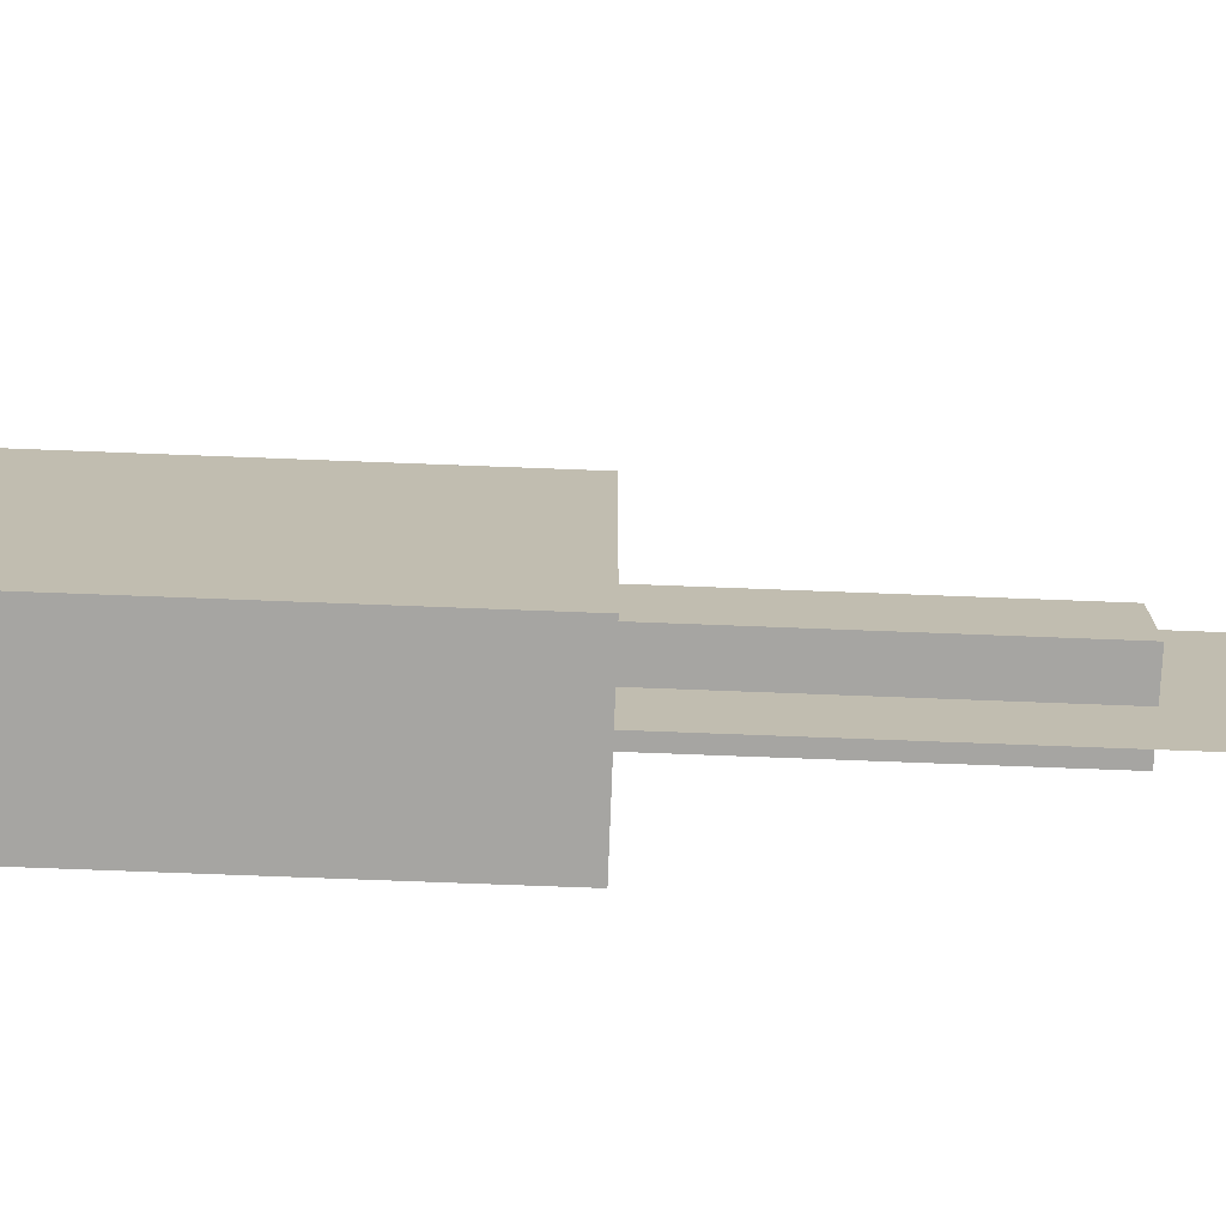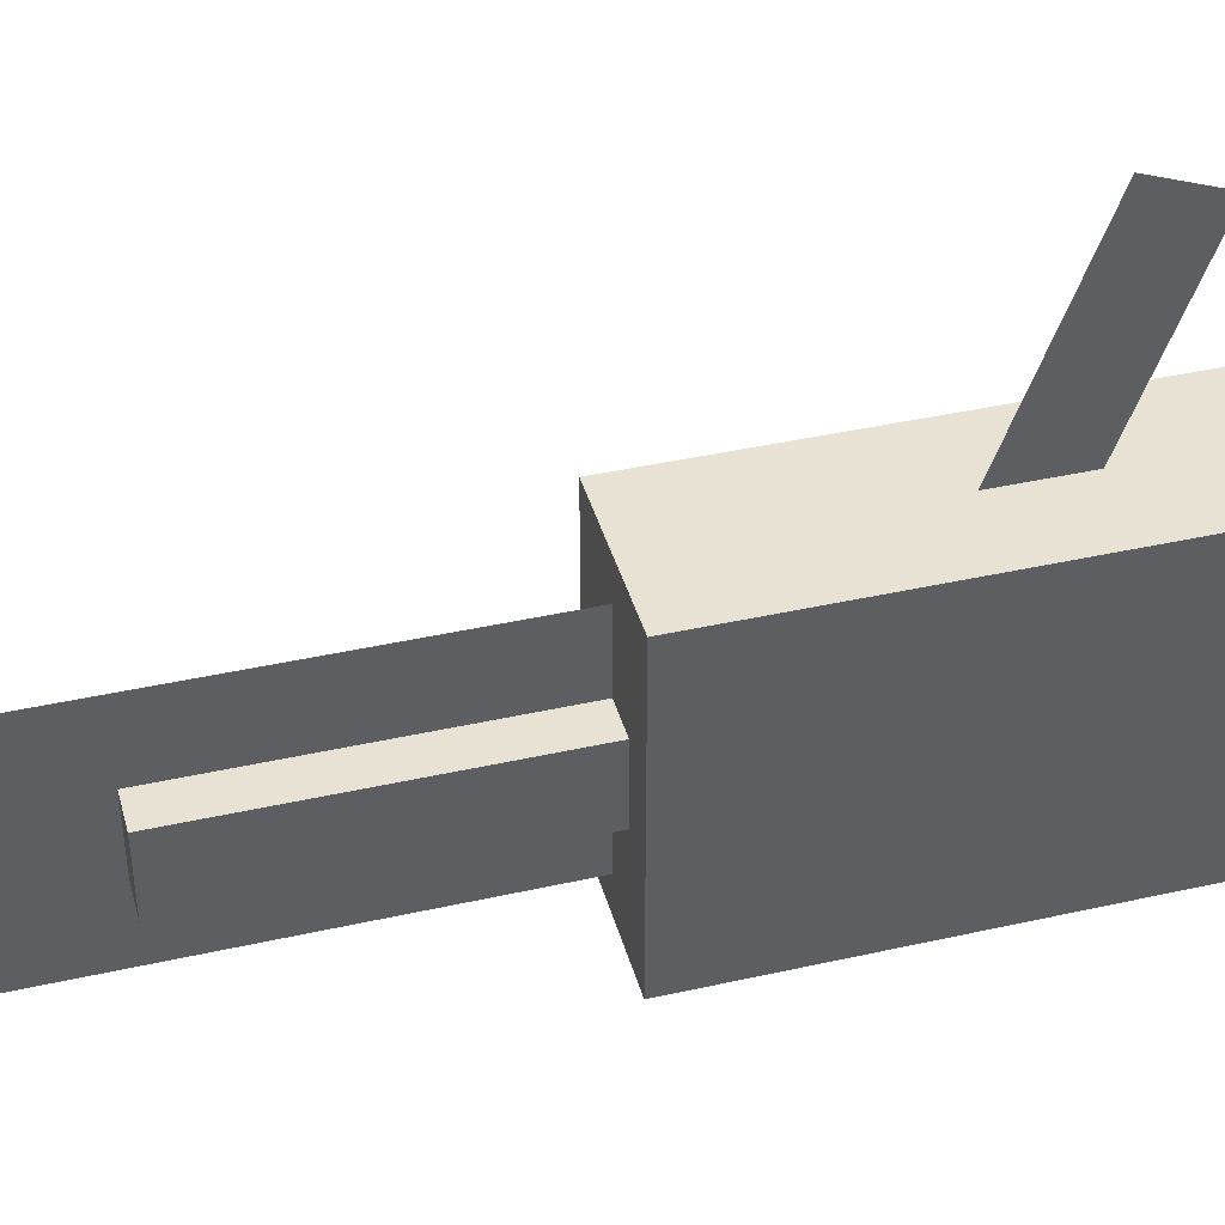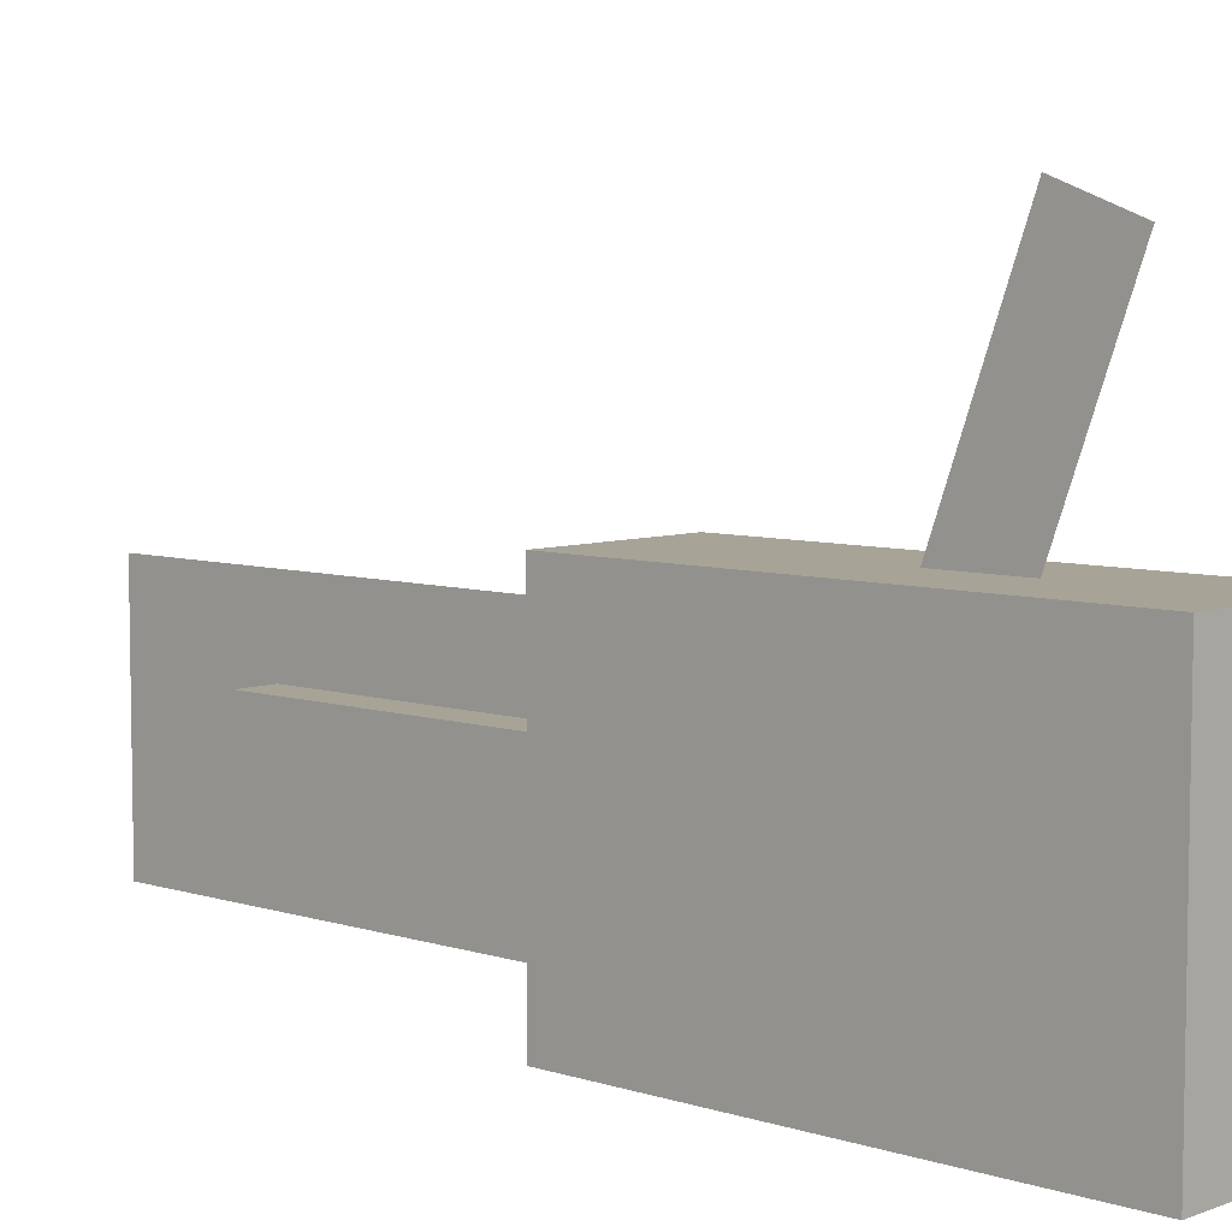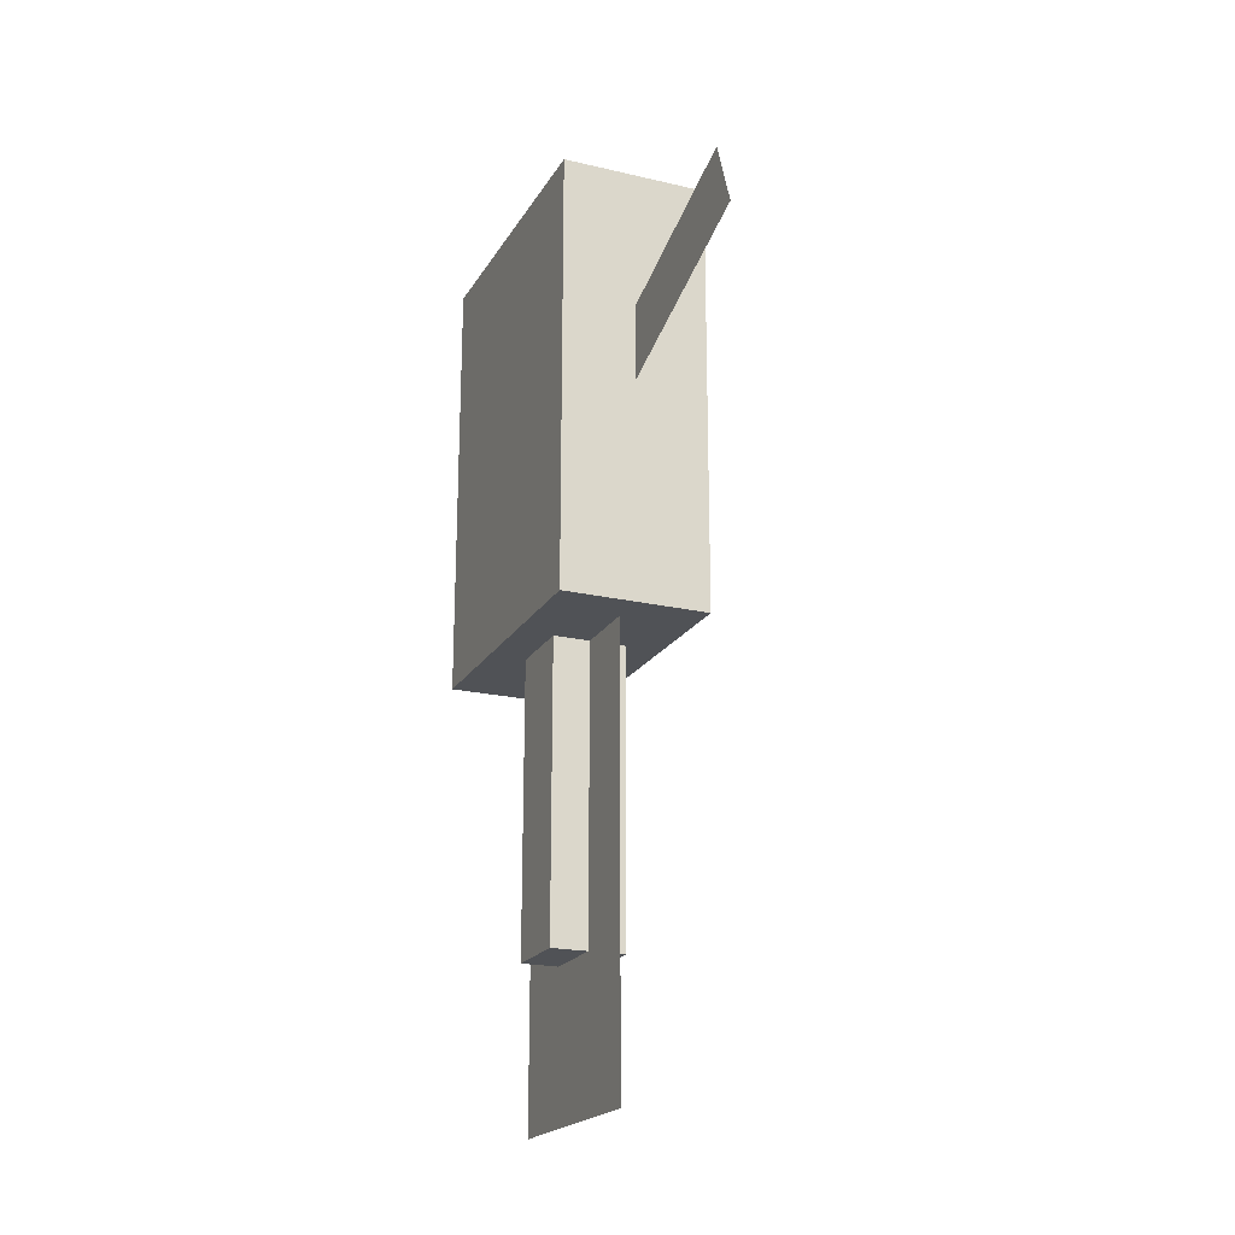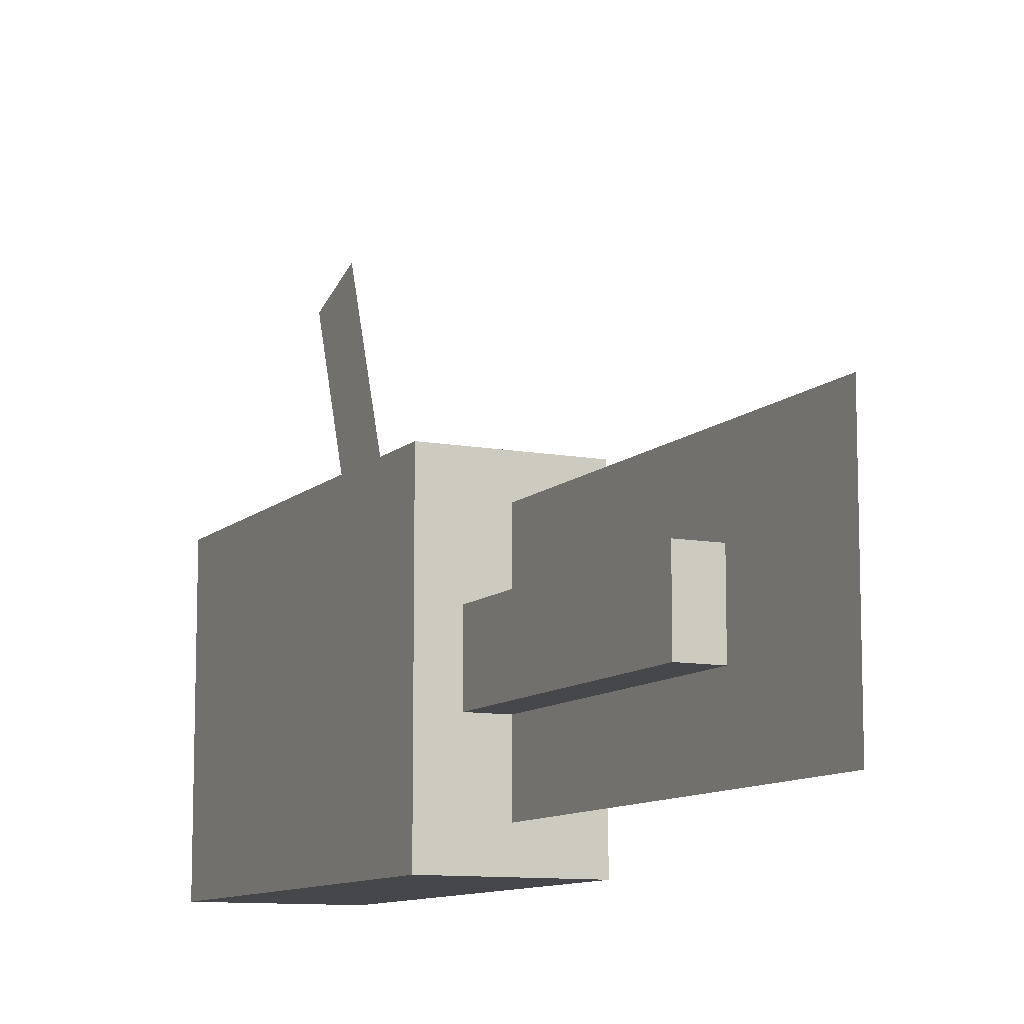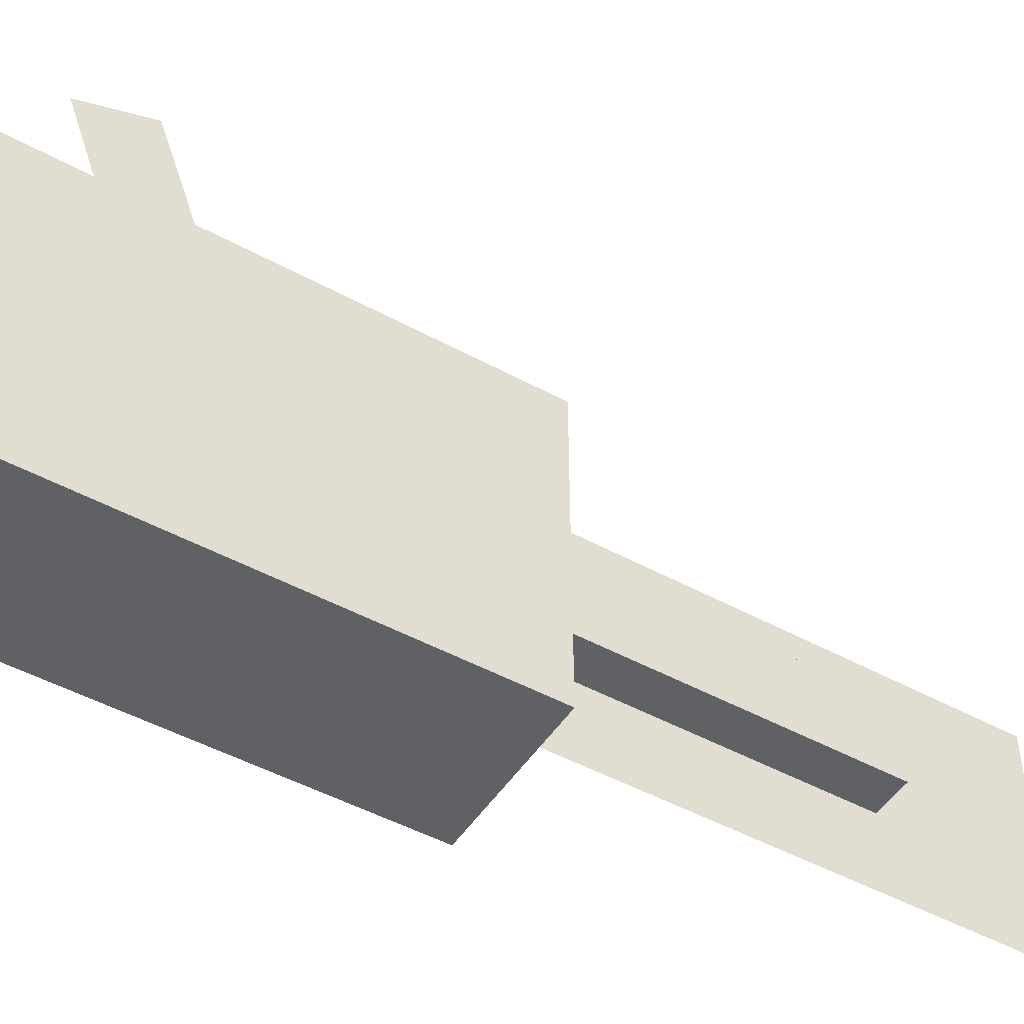
<metadata>
{"format":"obj","ext":"obj","renderer":"f3d","projection":"perspective","resolution":1024,"background":"white","views":[{"elev":-73.6,"azim":87.8,"up":"+Y"},{"elev":40.9,"azim":-105.3,"up":"+Y"},{"elev":6.7,"azim":-46.9,"up":"+Y"},{"elev":-20.7,"azim":157.2,"up":"+Z"},{"elev":-10.3,"azim":154.4,"up":"+Y"},{"elev":-48.4,"azim":58.6,"up":"+Y"}]}
</metadata>
<code>
o cube
v -0.03125 0.1562 -0.4375
v -0.03125 0.1562 -0.1875
v -0.03125 0.09375 -0.4375
v -0.03125 0.09375 -0.1875
v 0.03125 0.1562 -0.1875
v 0.03125 0.1562 -0.4375
v 0.03125 0.09375 -0.1875
v 0.03125 0.09375 -0.4375
f 4 7 5 2
f 3 4 2 1
f 8 3 1 6
f 7 8 6 5
f 6 1 2 5
f 7 4 3 8
o cube
v -5.551e-17 0.2188 -0.5625
v 0 0.2188 -0.1875
v -5.551e-17 0.03125 -0.5625
v 0 0.03125 -0.1875
v 0 0.2188 -0.1875
v -5.551e-17 0.2188 -0.5625
v 0 0.03125 -0.1875
v -5.551e-17 0.03125 -0.5625
f 12 15 13 10
f 11 12 10 9
f 16 11 9 14
f 15 16 14 13
f 14 9 10 13
f 15 12 11 16
o cube
v -0.0625 0.25 -0.1875
v -0.0625 0.25 0.1875
v -0.0625 0 -0.1875
v -0.0625 0 0.1875
v 0.0625 0.25 0.1875
v 0.0625 0.25 -0.1875
v 0.0625 0 0.1875
v 0.0625 0 -0.1875
f 20 23 21 18
f 19 20 18 17
f 24 19 17 22
f 23 24 22 21
f 22 17 18 21
f 23 20 19 24
o cube
v 0 0.4262 0.06413
v 0 0.4048 0.1229
v 0 0.25 0
v 0 0.2286 0.05873
v 0 0.4048 0.1229
v 0 0.4262 0.06413
v 0 0.2286 0.05873
v 0 0.25 0
f 28 31 29 26
f 27 28 26 25
f 32 27 25 30
f 31 32 30 29
f 30 25 26 29
f 31 28 27 32

</code>
